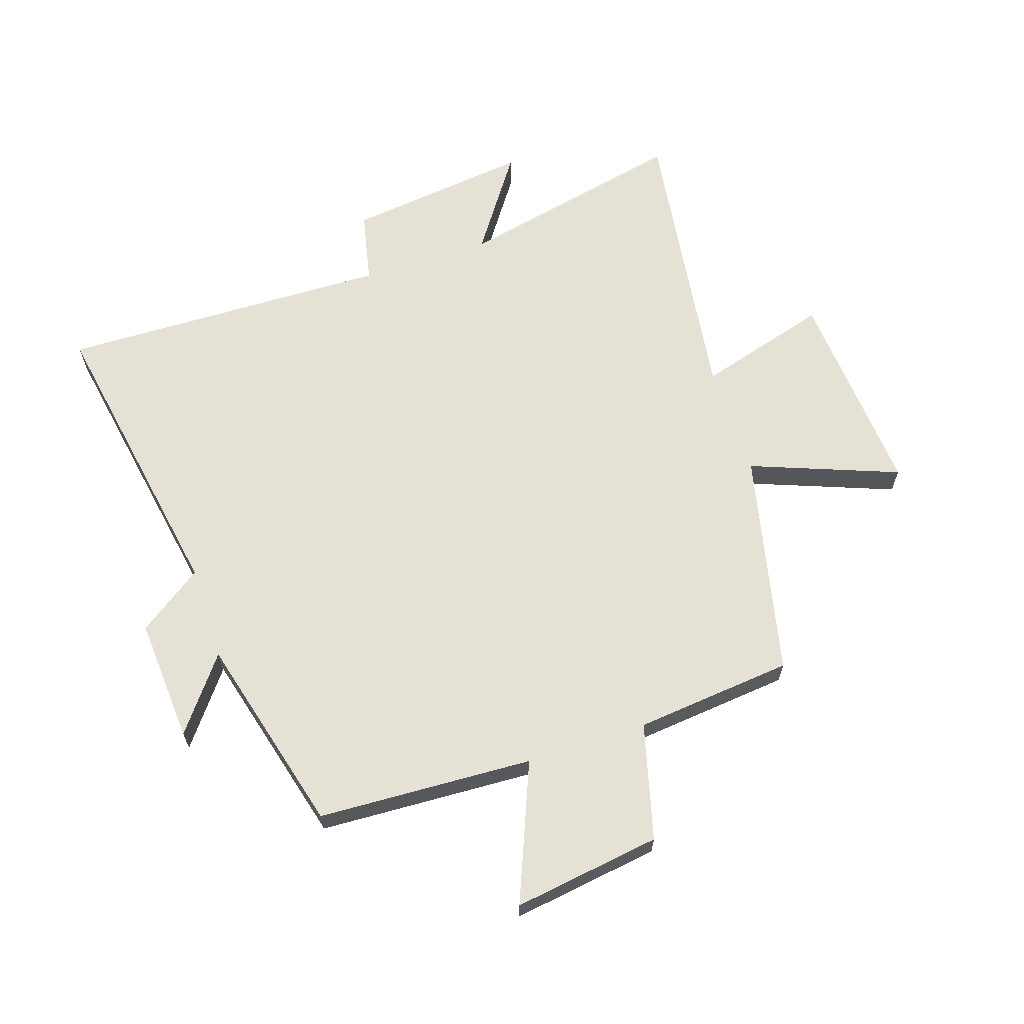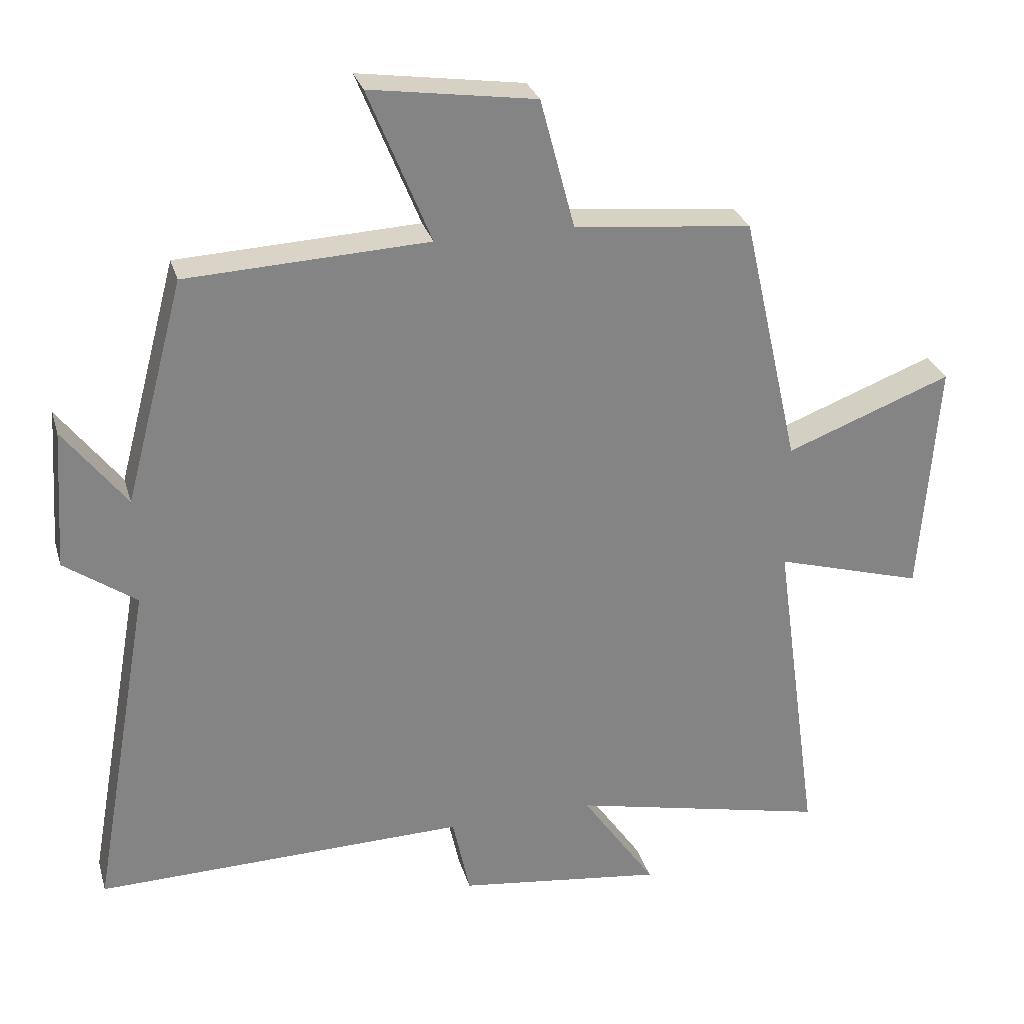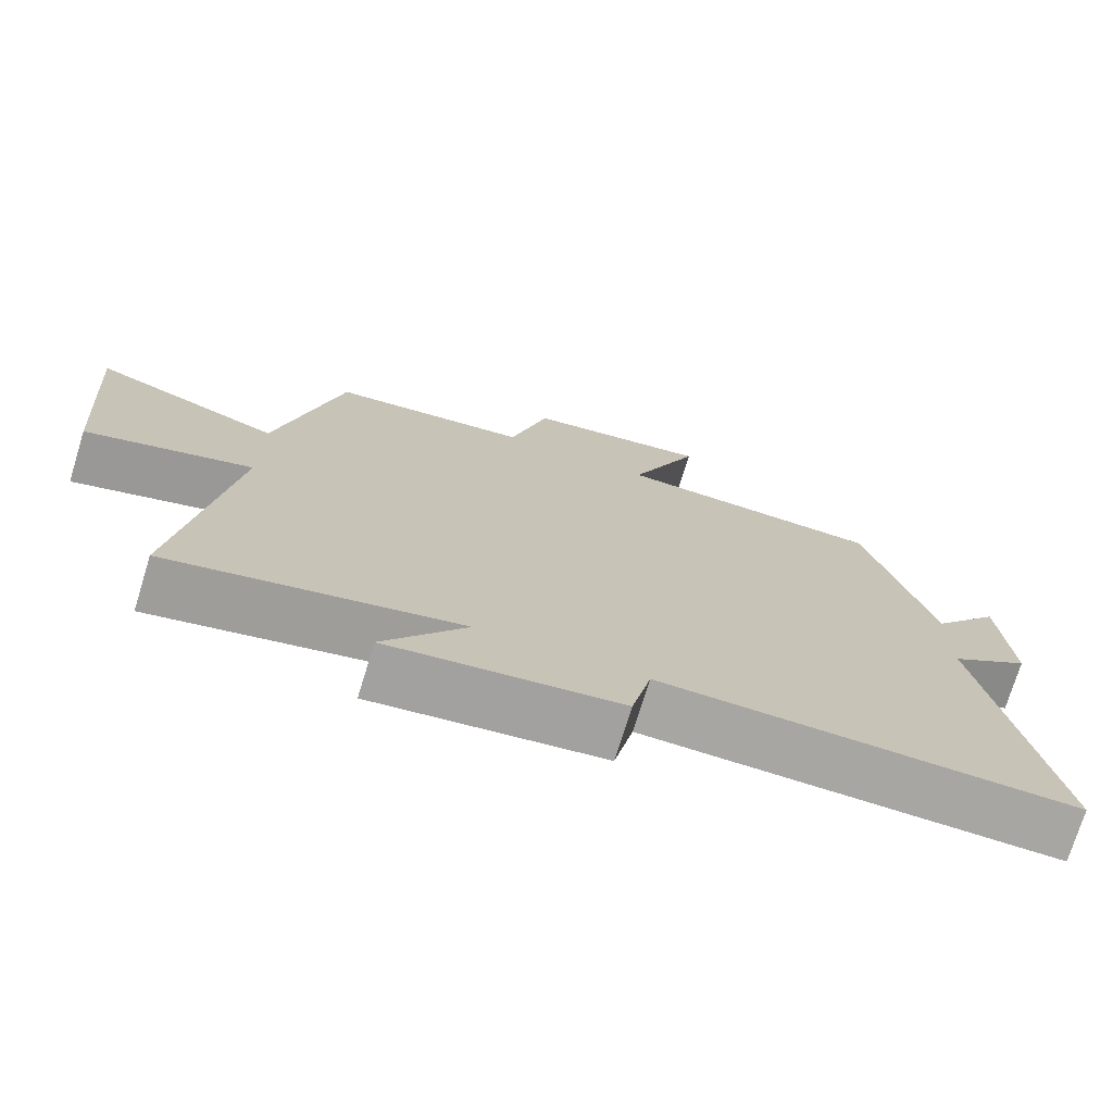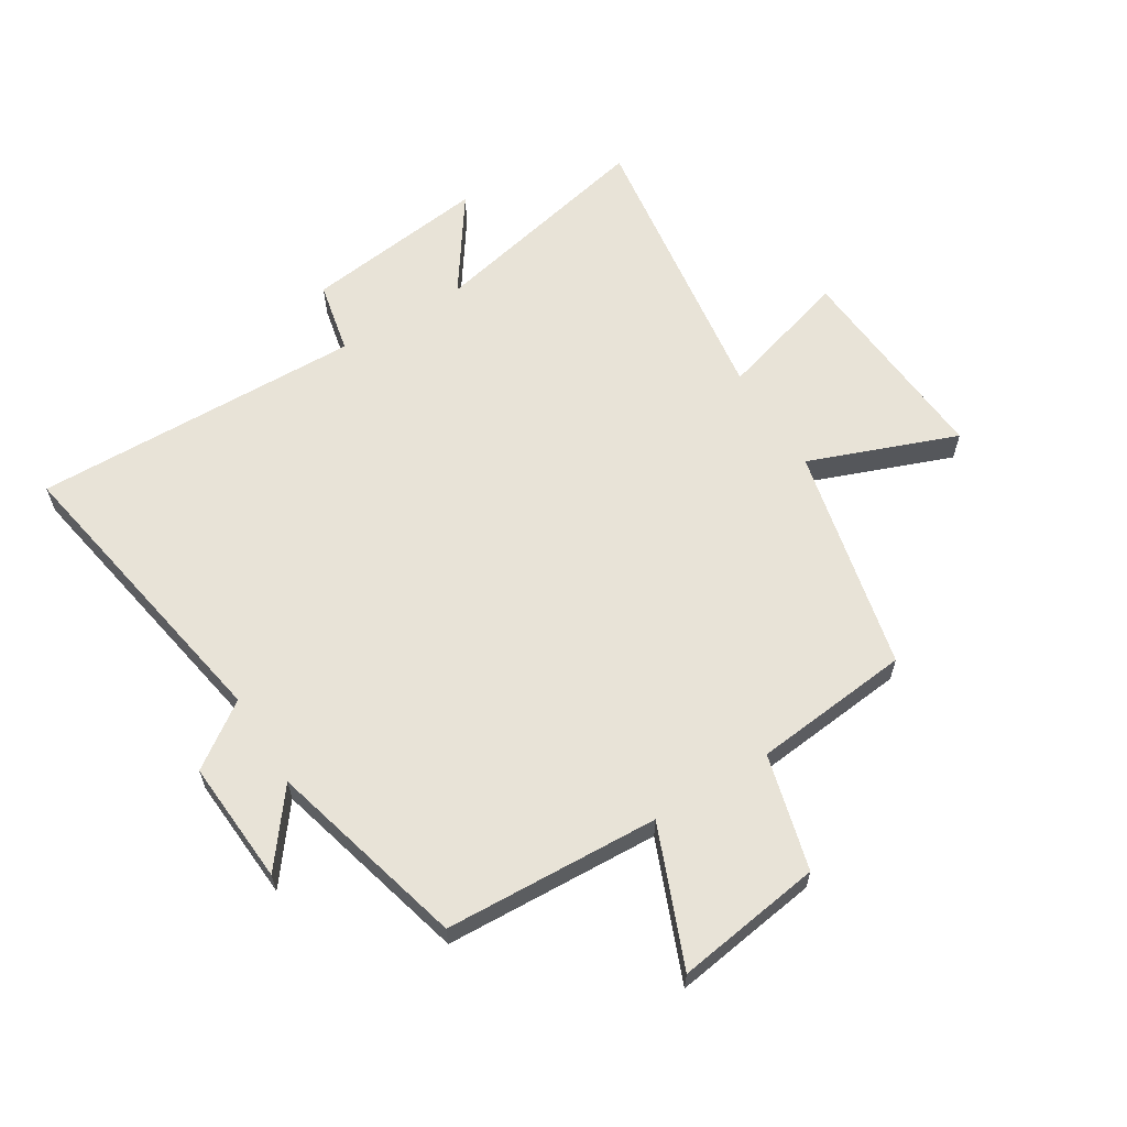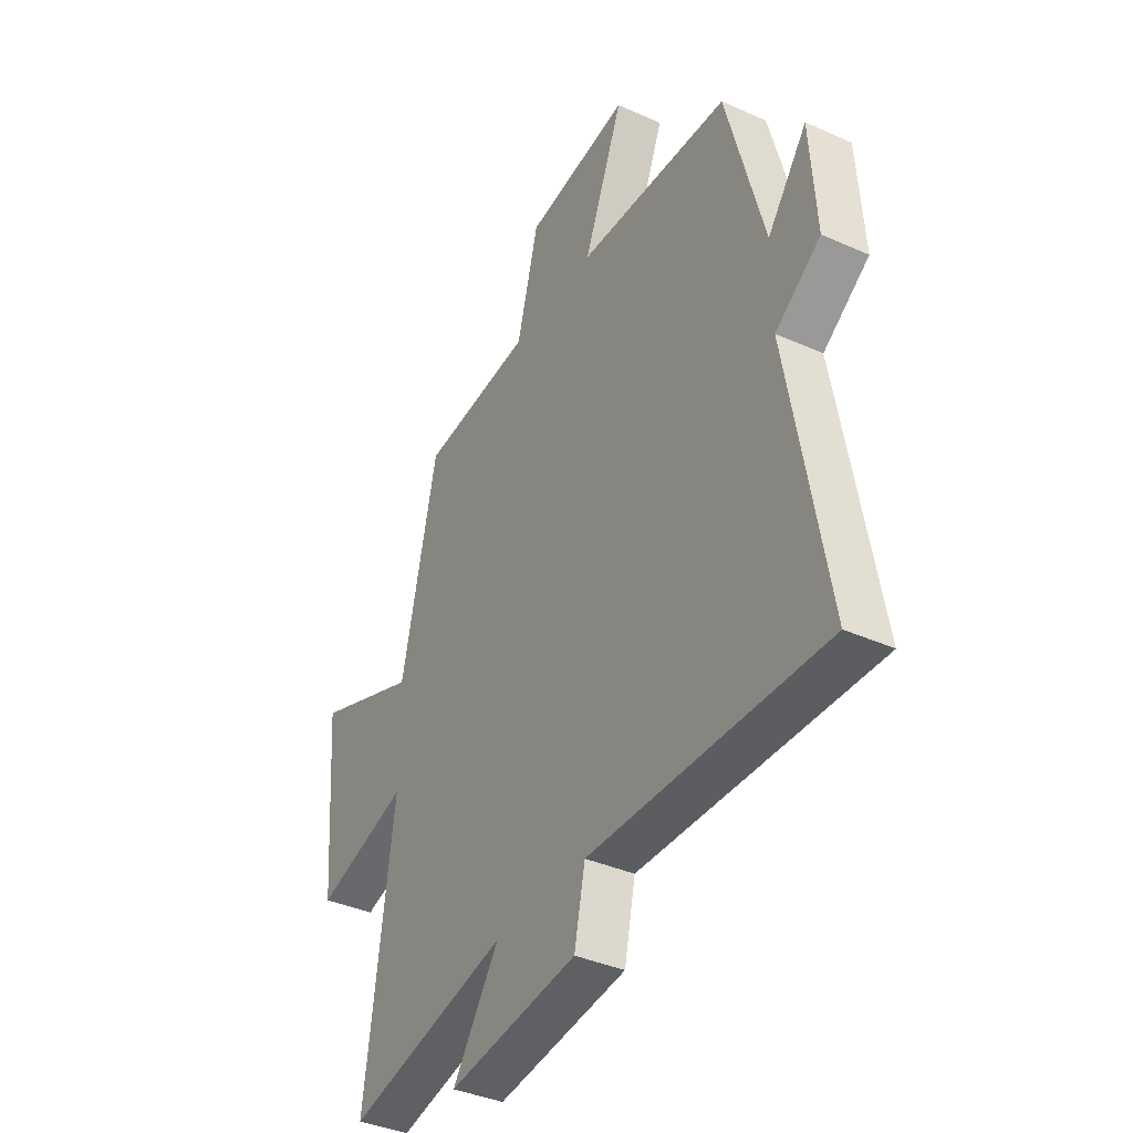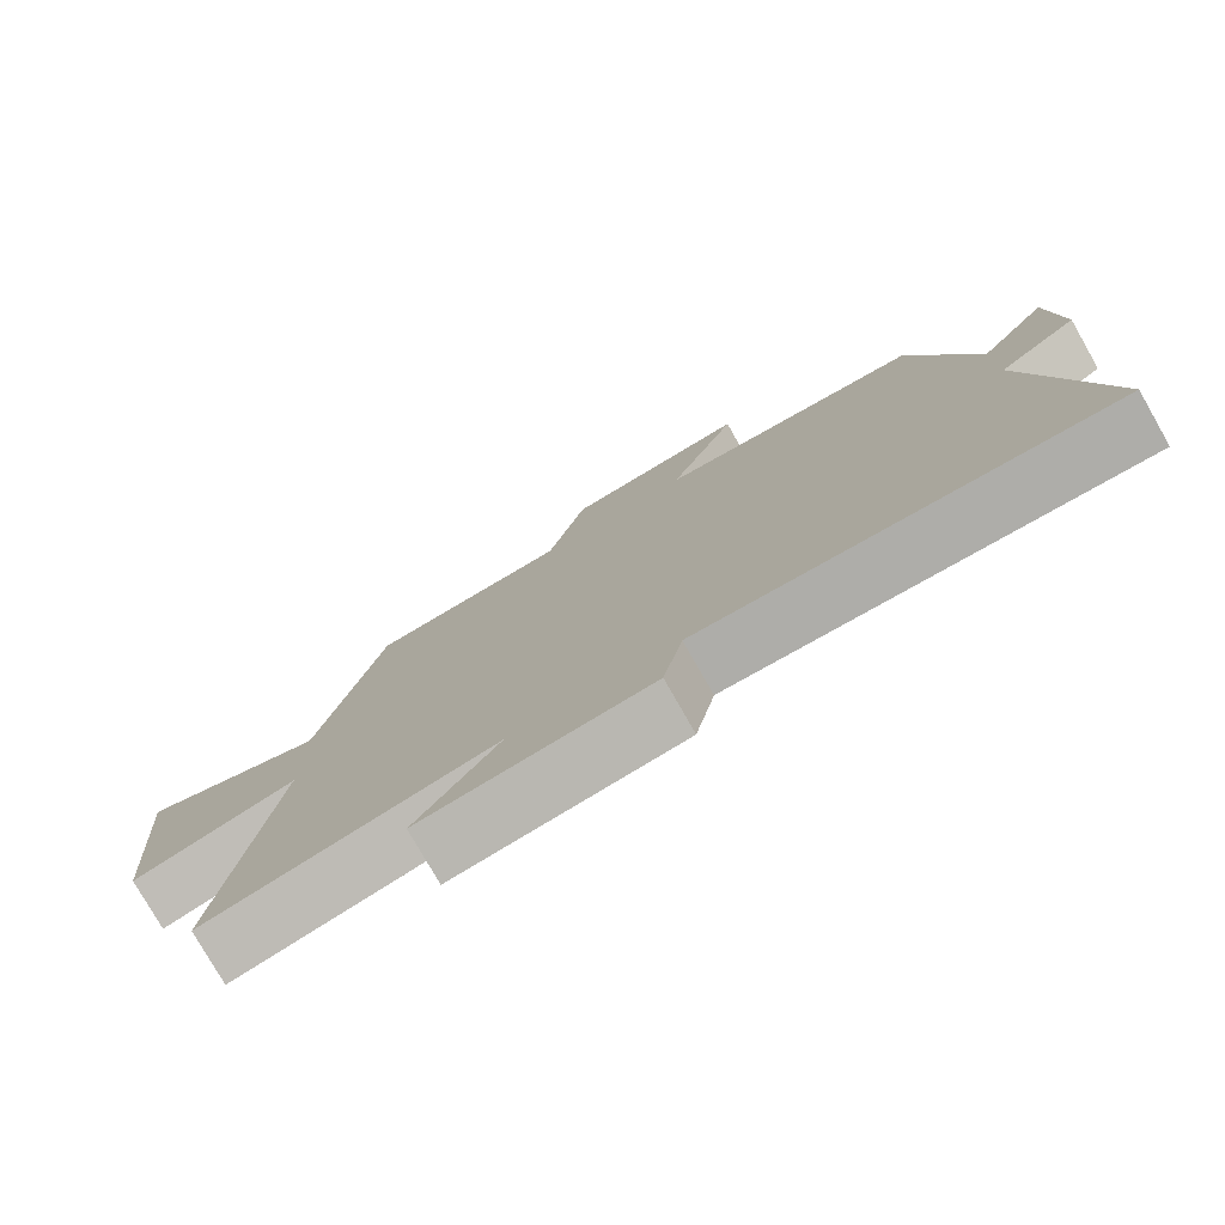
<metadata>
{"format":"obj","ext":"obj","renderer":"f3d","projection":"perspective","resolution":1024,"background":"white","views":[{"elev":64.5,"azim":-18.2,"up":"+Y"},{"elev":28.6,"azim":-15.2,"up":"+Z"},{"elev":-73.9,"azim":162.9,"up":"+Z"},{"elev":61.9,"azim":-31.7,"up":"+Y"},{"elev":-38.1,"azim":-119.6,"up":"+Z"},{"elev":-78.0,"azim":-150.3,"up":"+Z"}]}
</metadata>
<code>
v -0.412 0.07 0.483
v -0.053 0.07 0.5
v -0.146 0.07 0.729
v 0.1 0.07 0.693
v 0.151 0.07 0.5
v 0.415 0.07 0.473
v 0.5 0.07 0.098
v 0.746 0.07 0.192
v 0.72 0.07 -0.16
v 0.5 0.07 -0.096
v 0.568 0.07 -0.584
v 0.185 0.07 -0.5
v 0.295 0.07 -0.659
v -0.011 0.07 -0.621
v -0.037 0.07 -0.5
v -0.589 0.07 -0.513
v -0.5 0.07 -0.011
v -0.607 0.07 0.064
v -0.593 0.07 0.272
v -0.5 0.07 0.151
v -0.412 0 0.483
v -0.053 0 0.5
v -0.146 0 0.729
v 0.1 0 0.693
v 0.151 0 0.5
v 0.415 0 0.473
v 0.5 0 0.098
v 0.746 0 0.192
v 0.72 0 -0.16
v 0.5 0 -0.096
v 0.568 0 -0.584
v 0.185 0 -0.5
v 0.295 0 -0.659
v -0.011 0 -0.621
v -0.037 0 -0.5
v -0.589 0 -0.513
v -0.5 0 -0.011
v -0.607 0 0.064
v -0.593 0 0.272
v -0.5 0 0.151
f 17 18 19 20
f 17 20 1 2
f 15 16 17 2
f 12 13 14 15
f 12 15 2
f 10 11 12 2
f 7 8 9 10
f 7 10 2
f 6 7 2
f 5 6 2
f 2 3 4 5
f 40 39 38 37
f 22 21 40 37
f 22 37 36 35
f 35 34 33 32
f 22 35 32
f 22 32 31 30
f 30 29 28 27
f 22 30 27
f 22 27 26
f 22 26 25
f 25 24 23 22
f 1 21 22 2
f 2 22 23 3
f 3 23 24 4
f 4 24 25 5
f 5 25 26 6
f 6 26 27 7
f 7 27 28 8
f 8 28 29 9
f 9 29 30 10
f 10 30 31 11
f 11 31 32 12
f 12 32 33 13
f 13 33 34 14
f 14 34 35 15
f 15 35 36 16
f 16 36 37 17
f 17 37 38 18
f 18 38 39 19
f 19 39 40 20
f 20 40 21 1

</code>
